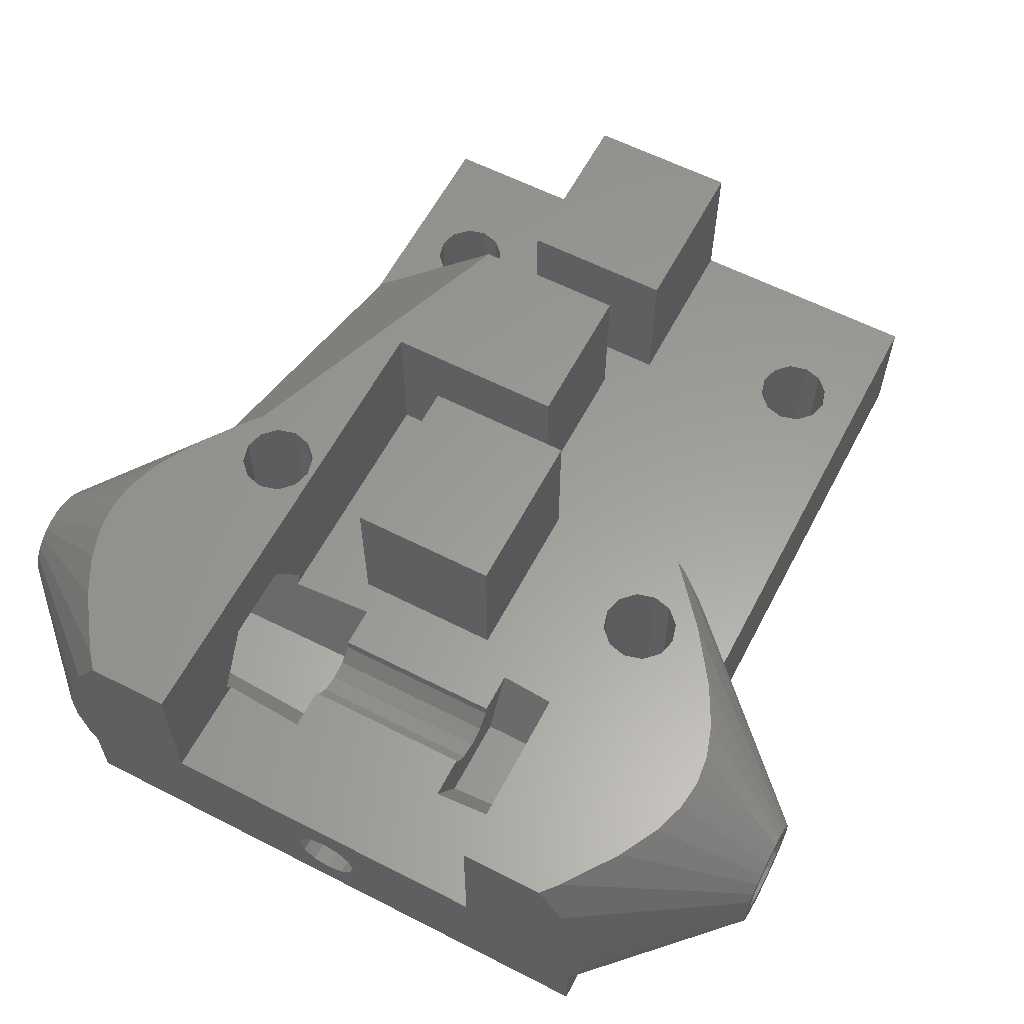
<metadata>
{"format":"stl","ext":"stl","renderer":"f3d","projection":"perspective","resolution":1024,"background":"white","views":[{"elev":60.4,"azim":-152.4,"up":"+Z"}]}
</metadata>
<code>
# stl→obj: 454 verts, 928 faces
v -12.12 6 7.551
v -13.5 7.319 6
v -12.12 6 6
v -20 13.51 6.761
v -13.5 7.319 5.588
v -20 13.51 6.5
v -20 13.51 6.239
v -13.5 7.648 4.037
v -20 14.28 6.5
v -20 14.51 5.638
v -20 15.14 5.006
v -20 17.49 5.638
v -20 18.49 6.5
v -20 16.86 5.006
v -20 17.73 6.5
v -20 18.49 6.239
v -20 18.38 5.727
v -20 18.17 5.25
v -20 16 4.775
v -20 17.86 4.827
v -20 17.47 4.477
v -20 17.02 4.216
v -20 16.52 4.055
v -20 16 4
v -20 15.48 4.055
v -20 14.98 4.216
v -20 14.53 4.477
v -20 14.14 4.827
v -20 13.83 5.25
v -20 13.62 5.727
v -13.5 -16 0
v -13.5 -16 6
v -13.5 10.24 0
v -13.5 7.698 3.803
v -13.5 8.343 2.354
v -13.5 8.44 2.135
v -13.5 9.372 0.8528
v -13.5 9.513 0.659
v -20 13.62 7.273
v -20 13.83 7.75
v -20 14.14 8.173
v -20 14.53 8.523
v -20 14.98 8.784
v -20 15.48 8.945
v -20 16 9
v -20 15.14 7.994
v -20 16.52 8.945
v -20 16 8.225
v -20 17.02 8.784
v -20 14.51 7.362
v -20 16.86 7.994
v -20 17.47 8.523
v -20 17.86 8.173
v -20 17.49 7.362
v -20 18.17 7.75
v -20 18.38 7.273
v -20 18.49 6.761
v -12.08 6 7.729
v -8 6 6
v -8 6 13
v -10.11 6 13
v -10.56 6 12.27
v -10.48 6 12.4
v -11.57 6 9.912
v -11.64 6 9.749
v -10 -11.72 6
v -2.25 -16 6
v -0.5 -6 6
v -2.25 -8 6
v -0.5 1 6
v 8 1 6
v -2.25 3 6
v 13.5 -16 6
v 4.75 -8 6
v 4.75 -16 6
v 8.506 -10.86 6
v 13.5 -5.686 6
v 13.38 -6 6
v -2.25 11 6
v 4.75 11 6
v 8 12.69 6
v 4 12.44 6
v -8 12.69 6
v -4 12.44 6
v -4 14.41 6
v 4 14.41 6
v -11.72 -10 6
v -11.49 -9.137 6
v 4.75 3 6
v -11.49 -10.86 6
v -9.137 -11.49 6
v -8.506 -10.86 6
v -10.86 -8.506 6
v -8.275 -10 6
v -10 -8.275 6
v -9.137 -8.506 6
v -8.506 -9.137 6
v -10.86 -11.49 6
v 8 10.5 6
v 9.137 -11.49 6
v 8.275 -10 6
v 8.506 -9.137 6
v 9.137 -8.506 6
v 10 -8.275 6
v 10.86 -8.506 6
v 11.49 -9.137 6
v 11.72 -10 6
v 11.49 -10.86 6
v 10.86 -11.49 6
v 10 -11.72 6
v -14 10.96 0
v -14.22 11.28 0
v -15.01 12.77 0
v -15.18 13.11 0
v -15.57 14.28 0
v -15.67 14.62 0
v -15.79 15.66 0
v -15.83 16 0
v -15.71 17.04 0
v -15.67 17.38 0
v -15.3 18.55 0
v -15.18 18.89 0
v -14.4 20.38 0
v -14.22 20.72 0
v -13.5 22.31 0.4988
v -13.5 21.76 0
v -13.5 22.49 0.659
v -13.5 23.42 1.942
v -13.5 23.56 2.135
v -13.72 24 3.64
v -13.5 24 3.124
v -13.83 24 3.901
v -14.16 24 5.391
v -14.21 24 5.659
v -14.21 24 7.341
v -12 17.73 6.5
v -12 17.49 7.362
v -12 17.49 5.638
v -12 16.86 5.006
v -12 16 4.775
v -12 15.14 5.006
v -12 14.51 5.638
v -12 14.28 6.5
v -12 14.51 7.362
v -13.5 24 0
v 13.5 24 0
v 13.5 21.76 0
v 14.22 20.72 0
v 14.4 20.38 0
v 15.18 18.89 0
v 15.3 18.55 0
v 15.67 17.38 0
v 15.71 17.04 0
v 15.83 16 0
v 15.79 15.66 0
v 15.67 14.62 0
v 15.57 14.28 0
v 15.18 13.11 0
v 15.01 12.77 0
v 14.22 11.28 0
v 10.86 11.49 0
v 14 10.96 0
v 11.49 10.86 0
v 13.5 10.24 0
v 11.72 -10 0
v 13.5 -16 0
v -10 -11.72 0
v -11.49 9.137 0
v -11.72 10 0
v -11.49 10.86 0
v -11.72 -10 0
v -8.275 -10 0
v -8.506 -10.86 0
v -11.49 -10.86 0
v -9.137 -11.49 0
v -10.86 -11.49 0
v -8.506 -9.137 0
v -9.137 -8.506 0
v -10 -8.275 0
v -10.86 -8.506 0
v -11.49 -9.137 0
v 8.506 -10.86 0
v -10 8.275 0
v -9.137 8.506 0
v -10.86 8.506 0
v 9.137 -11.49 0
v -10 11.72 0
v -9.137 11.49 0
v 8.275 -10 0
v 8.506 9.137 0
v -8.506 9.137 0
v 8.275 10 0
v -10.86 11.49 0
v 10 -11.72 0
v 10.86 8.506 0
v 8.506 10.86 0
v -8.275 10 0
v -8.506 10.86 0
v 11.49 -9.137 0
v 10 -8.275 0
v 10.86 -8.506 0
v 10.86 -11.49 0
v 11.49 -10.86 0
v 9.137 -8.506 0
v 8.506 -9.137 0
v 11.72 10 0
v 9.137 8.506 0
v 11.49 9.137 0
v 10 8.275 0
v 10 11.72 0
v 9.137 11.49 0
v 4.75 -16 13
v -2.25 -16 13
v -12 15.14 7.994
v -12 16 8.225
v -12 16.86 7.994
v -13.89 24 8.831
v -13.83 24 9.099
v -13.08 24 10.86
v -12.97 24 11.12
v -11.81 24 13
v -12.24 23.49 13
v -12.47 23.22 13
v -14 21.04 13
v -14.22 20.72 13
v -15.01 19.23 13
v -15.18 18.89 13
v -15.57 17.72 13
v -15.67 17.38 13
v -15.79 16.34 13
v -15.83 16 13
v -15.71 14.96 13
v -15.67 14.62 13
v -15.3 13.45 13
v -15.18 13.11 13
v -14.4 11.62 13
v -14.22 11.28 13
v -12.69 9.084 13
v -12.47 8.781 13
v -8 14.2 9.618
v -8 12.4 6.5
v -8 13.24 7.951
v -8 17.8 9.618
v -8 24 13
v -8 18.64 8.167
v -8 24 6
v -8 19.6 6.5
v -8 19.31 6
v -8.275 10 13
v -8.506 9.137 13
v -11.49 10.86 13
v -11.49 9.137 13
v -11.72 10 13
v -10.86 11.49 13
v -10 8.275 13
v -10.86 8.506 13
v -10 11.72 13
v -9.137 11.49 13
v -8.506 10.86 13
v -9.137 8.506 13
v -12 12.65 6.5
v -4 14.07 3.166
v -4 14.51 5.638
v -4 15.14 5.006
v -4 16 4.775
v -4 16.86 5.006
v -4 19.56 6
v -4 17.49 5.638
v -4 17.59 6
v -4 17.93 3.166
v 4 14.51 5.638
v 4 16.86 5.006
v 4 14.07 3.166
v 4 19.56 6
v 4 17.59 6
v 4 17.49 5.638
v 4 16 4.775
v 4 15.14 5.006
v 4 17.93 3.166
v 8 12.4 6.5
v 12 12.65 6.5
v 8 13.24 7.951
v 8 6 6.5
v 8 14.2 9.618
v 8 19.6 6.5
v 8 24 13
v 8 24 6
v 8 18.64 8.167
v 8 17.8 9.618
v 8 6 13
v 8 10.5 6.5
v 8 19.31 6
v 8 1 13
v -0.5 1 13
v -0.5 -6 13
v 6.61 -6 13
v 13.5 9.096 11.77
v 11.96 8.18 13
v 13.5 9.372 0.8528
v 13.5 9.513 0.659
v 13.5 8.44 2.135
v 13.5 8.343 2.354
v 13.5 7.698 3.803
v 13.5 7.648 4.037
v 13.5 7.319 5.588
v 13.5 7.319 7.412
v 13.5 8.44 10.86
v 13.5 8.581 11.06
v 13.5 7.698 9.197
v 13.5 7.368 7.647
v 13.5 7.795 9.416
v 4.75 -8 13
v -2.25 -8 13
v -2.25 3 13
v -2.25 11 13
v 4.75 3 13
v 4.75 11 13
v 11.81 24 13
v 12.97 24 11.12
v 13.08 24 10.86
v 13.83 24 9.099
v 13.89 24 8.831
v 14.21 24 7.341
v 14.21 24 5.659
v 14.16 24 5.391
v 13.83 24 3.901
v 0 24 4.525
v 13.72 24 3.64
v 0.7625 24 4.321
v 13.5 24 3.124
v 1.525 24 3
v 0 24 1.475
v 1.321 24 3.763
v 1.321 24 2.237
v -1.321 24 2.237
v 0.7625 24 1.679
v -0.7625 24 1.679
v -0.7625 24 4.321
v -1.321 24 3.763
v -1.525 24 3
v -12 14.32 9.401
v -12 17.68 9.401
v -12 14.32 3.599
v -12 17.68 3.599
v -12 19.35 6.5
v 20 14.14 4.827
v 20 14.53 4.477
v 20 14.98 4.216
v 20 15.48 4.055
v 20 16 4
v 20 16.52 4.055
v 20 17.02 4.216
v 20 17.47 4.477
v 13.5 22.31 0.4988
v 13.5 22.49 0.659
v 13.5 23.56 2.135
v 13.5 23.42 1.942
v 8.506 10.86 13
v 8.275 10 13
v 8.506 9.137 13
v 9.137 11.49 13
v 10 11.72 13
v 10.86 11.49 13
v 11.49 10.86 13
v 11.72 10 13
v 11.49 9.137 13
v 10.86 8.506 13
v 10 8.275 13
v 9.137 8.506 13
v -5.379 19.48 6
v 5.379 19.48 6
v 12 17.68 3.599
v 12 14.32 3.599
v 12 14.51 5.638
v 12 14.28 6.5
v 12 16.86 7.994
v 12 14.32 9.401
v 12 17.68 9.401
v 12 17.73 6.5
v 12 19.35 6.5
v 12 16.86 5.006
v 12 17.49 7.362
v 12 16 4.775
v 12 15.14 5.006
v 12 17.49 5.638
v 12 16 8.225
v 12 14.51 7.362
v 12 15.14 7.994
v 15.57 17.72 13
v 12.47 8.781 13
v 15.18 13.11 13
v 15.67 14.62 13
v 15.71 14.96 13
v 15.79 16.34 13
v 15.18 18.89 13
v 15.67 17.38 13
v 15.83 16 13
v 15.3 13.45 13
v 14.4 11.62 13
v 14.22 11.28 13
v 12.69 9.084 13
v 12.24 23.49 13
v 12.47 23.22 13
v 14 21.04 13
v 14.22 20.72 13
v 15.01 19.23 13
v 20 14.14 8.173
v 20 13.83 7.75
v 20 13.62 7.273
v 20 13.51 6.761
v 20 13.51 6.239
v 20 13.51 6.5
v 20 13.62 5.727
v 20 13.83 5.25
v 20 18.17 5.25
v 20 18.38 5.727
v 20 18.49 6.239
v 20 18.49 6.761
v 20 18.49 6.5
v 20 18.38 7.273
v 20 18.17 7.75
v -1.321 10 3.763
v -1.525 10 3
v -1.321 10 2.237
v -0.7625 10 4.321
v 0 10 4.525
v 0.7625 10 4.321
v 1.321 10 3.763
v 1.525 10 3
v 1.321 10 2.237
v 0.7625 10 1.679
v 0 10 1.475
v -0.7625 10 1.679
v 20 15.14 5.006
v 20 14.51 5.638
v 20 14.28 6.5
v 20 16 4.775
v 20 16.86 5.006
v 20 17.49 5.638
v 20 17.86 4.827
v 20 17.73 6.5
v 20 14.51 7.362
v 20 15.14 7.994
v 20 16 8.225
v 20 16.86 7.994
v 20 17.49 7.362
v 20 17.86 8.173
v 20 17.47 8.523
v 20 17.02 8.784
v 20 16.52 8.945
v 20 16 9
v 20 15.48 8.945
v 20 14.98 8.784
v 20 14.53 8.523
f 1 2 3
f 4 2 1
f 5 2 4
f 6 5 4
f 7 5 6
f 7 8 5
f 6 9 10
f 10 11 6
f 12 13 14
f 15 13 12
f 14 13 16
f 14 16 17
f 14 17 18
f 14 18 19
f 19 18 20
f 19 20 21
f 19 21 22
f 19 22 11
f 11 22 23
f 11 23 24
f 11 24 6
f 6 24 25
f 6 25 26
f 6 26 27
f 6 27 28
f 6 28 29
f 6 29 30
f 6 30 7
f 31 32 33
f 5 32 2
f 8 32 5
f 34 32 8
f 35 32 34
f 36 32 35
f 37 32 36
f 38 32 37
f 33 32 38
f 39 40 4
f 4 40 41
f 4 41 42
f 4 42 43
f 4 43 44
f 4 44 45
f 46 45 47
f 48 47 49
f 50 4 46
f 51 52 53
f 48 52 51
f 54 55 56
f 51 55 54
f 51 53 55
f 48 49 52
f 46 47 48
f 4 45 46
f 9 4 50
f 4 9 6
f 54 56 57
f 54 57 13
f 54 13 15
f 1 58 39
f 4 1 39
f 59 60 61
f 62 59 63
f 63 59 61
f 64 59 62
f 65 59 64
f 58 59 65
f 1 59 58
f 3 59 1
f 66 32 67
f 68 2 69
f 69 2 67
f 70 71 72
f 73 74 75
f 76 74 73
f 77 78 73
f 79 80 81
f 74 68 69
f 3 2 68
f 79 81 82
f 83 79 84
f 59 3 70
f 85 84 86
f 84 79 86
f 87 88 2
f 89 72 71
f 87 32 90
f 2 32 87
f 91 66 67
f 92 91 67
f 2 88 93
f 94 92 67
f 2 93 95
f 72 79 59
f 2 95 96
f 2 97 67
f 2 96 97
f 98 32 66
f 90 32 98
f 97 94 67
f 86 79 82
f 81 80 99
f 59 70 72
f 99 89 71
f 80 89 99
f 100 76 73
f 101 74 76
f 102 74 101
f 103 74 102
f 104 105 78
f 78 74 103
f 105 106 78
f 78 106 73
f 106 107 73
f 107 108 73
f 108 109 73
f 109 110 73
f 110 100 73
f 68 70 3
f 78 68 74
f 103 104 78
f 83 59 79
f 30 34 8
f 7 30 8
f 35 34 30
f 36 35 29
f 29 35 30
f 37 36 29
f 38 37 28
f 28 37 29
f 111 33 28
f 28 33 38
f 112 111 27
f 27 111 28
f 113 112 27
f 114 113 26
f 26 113 27
f 115 114 26
f 116 115 25
f 25 115 26
f 117 116 25
f 118 117 24
f 24 117 25
f 119 118 24
f 120 119 23
f 23 119 24
f 121 120 23
f 122 121 22
f 22 121 23
f 123 122 22
f 124 123 21
f 21 123 22
f 125 126 21
f 21 126 124
f 127 125 20
f 20 125 21
f 128 127 20
f 129 128 18
f 18 128 20
f 130 131 18
f 18 131 129
f 132 130 17
f 17 130 18
f 133 132 17
f 134 133 16
f 16 133 17
f 135 134 57
f 57 134 16
f 57 16 13
f 15 136 137
f 54 15 137
f 138 136 15
f 12 138 15
f 139 138 12
f 14 139 12
f 140 139 14
f 19 140 14
f 141 140 19
f 11 141 19
f 141 11 142
f 142 11 10
f 142 10 143
f 143 10 9
f 50 144 9
f 9 144 143
f 118 119 117
f 117 119 120
f 117 120 121
f 117 121 122
f 117 122 123
f 117 123 124
f 117 124 126
f 126 145 146
f 126 146 117
f 117 146 147
f 117 147 148
f 117 148 149
f 117 149 150
f 117 150 151
f 117 151 152
f 117 152 153
f 117 153 154
f 117 154 155
f 117 155 156
f 117 156 157
f 117 157 158
f 117 158 159
f 117 159 160
f 161 160 162
f 163 162 164
f 165 164 166
f 167 166 31
f 168 166 33
f 117 33 111
f 117 111 112
f 117 112 113
f 117 113 114
f 117 114 115
f 117 115 116
f 169 117 170
f 33 171 31
f 172 166 173
f 171 174 31
f 173 166 175
f 174 176 31
f 176 167 31
f 33 166 172
f 33 172 177
f 33 177 178
f 33 178 179
f 33 179 180
f 33 180 181
f 33 181 171
f 182 183 184
f 117 169 33
f 185 166 168
f 169 168 33
f 182 166 185
f 186 166 182
f 187 117 188
f 182 184 189
f 190 191 192
f 193 117 187
f 170 117 193
f 194 166 186
f 195 164 189
f 192 188 196
f 192 197 198
f 199 164 165
f 200 164 201
f 194 202 166
f 201 164 199
f 202 203 166
f 203 165 166
f 192 198 188
f 204 164 200
f 205 164 204
f 189 164 205
f 190 184 191
f 197 192 191
f 163 164 206
f 184 190 189
f 190 207 189
f 206 164 208
f 207 209 189
f 209 195 189
f 208 164 195
f 161 162 163
f 210 160 161
f 211 117 210
f 117 160 210
f 196 117 211
f 117 196 188
f 175 166 167
f 183 182 185
f 32 31 166
f 67 32 166
f 75 67 166
f 73 75 166
f 212 67 75
f 213 67 212
f 214 144 46
f 46 144 50
f 215 214 48
f 48 214 46
f 215 48 216
f 216 48 51
f 137 216 51
f 54 137 51
f 217 135 57
f 218 217 56
f 56 217 57
f 219 218 56
f 220 219 55
f 55 219 56
f 221 220 222
f 222 220 55
f 223 222 53
f 53 222 55
f 224 223 53
f 225 224 52
f 52 224 53
f 226 225 52
f 227 226 49
f 49 226 52
f 228 227 49
f 229 228 47
f 47 228 49
f 230 229 47
f 45 231 230
f 47 45 230
f 232 231 45
f 233 232 45
f 44 233 45
f 234 233 44
f 234 44 235
f 235 44 43
f 236 235 43
f 236 43 237
f 237 43 42
f 238 237 42
f 238 42 239
f 239 42 41
f 61 239 63
f 63 239 41
f 63 41 62
f 62 41 40
f 64 62 40
f 64 40 65
f 65 40 39
f 58 65 39
f 240 241 242
f 243 244 240
f 240 60 241
f 83 241 60
f 245 246 243
f 247 246 245
f 248 246 247
f 246 244 243
f 244 60 240
f 60 59 83
f 238 239 232
f 232 233 234
f 235 232 234
f 235 236 232
f 236 237 232
f 237 238 232
f 226 227 232
f 239 61 232
f 249 250 60
f 251 244 232
f 244 221 232
f 221 222 232
f 222 223 232
f 223 224 232
f 224 225 232
f 225 226 232
f 227 228 232
f 228 229 232
f 229 230 232
f 230 231 232
f 252 253 232
f 254 244 251
f 255 256 60
f 257 244 254
f 258 244 257
f 259 244 258
f 249 244 259
f 60 244 249
f 260 255 60
f 250 260 60
f 256 252 61
f 61 60 256
f 61 252 232
f 253 251 232
f 261 83 262
f 261 241 83
f 84 262 83
f 84 85 262
f 262 85 263
f 262 263 264
f 264 265 262
f 265 266 262
f 266 267 262
f 268 269 267
f 268 267 266
f 262 267 270
f 271 263 86
f 86 263 85
f 272 273 274
f 274 275 276
f 277 273 272
f 272 274 276
f 278 273 277
f 271 82 278
f 86 82 271
f 82 273 278
f 273 279 274
f 81 280 281
f 81 281 273
f 81 273 82
f 282 283 284
f 285 286 287
f 288 286 285
f 284 286 289
f 289 286 288
f 290 286 284
f 290 284 283
f 280 283 282
f 81 291 280
f 291 81 99
f 283 280 291
f 285 287 292
f 291 99 283
f 71 293 283
f 71 283 99
f 283 293 290
f 70 294 71
f 71 294 293
f 68 295 70
f 70 295 294
f 295 68 78
f 296 295 78
f 78 77 297
f 296 78 298
f 298 78 297
f 73 166 164
f 299 73 300
f 300 73 164
f 301 73 299
f 302 73 301
f 303 73 302
f 304 73 303
f 305 73 304
f 77 73 305
f 306 77 305
f 297 307 308
f 309 306 310
f 309 77 306
f 311 77 309
f 307 77 311
f 297 77 307
f 212 75 74
f 312 212 74
f 69 313 74
f 74 313 312
f 67 213 69
f 69 213 313
f 87 90 174
f 171 87 174
f 98 176 90
f 90 176 174
f 66 167 98
f 98 167 176
f 91 175 66
f 66 175 167
f 92 173 91
f 91 173 175
f 94 172 92
f 92 172 173
f 94 97 172
f 172 97 177
f 177 97 96
f 178 177 96
f 178 96 95
f 179 178 95
f 179 95 93
f 180 179 93
f 180 93 88
f 181 180 88
f 181 88 87
f 171 181 87
f 72 314 79
f 79 314 315
f 314 72 89
f 316 314 89
f 316 89 80
f 317 316 80
f 79 315 80
f 80 315 317
f 101 76 182
f 189 101 182
f 100 186 76
f 76 186 182
f 110 194 100
f 100 194 186
f 109 202 110
f 110 202 194
f 108 203 109
f 109 203 202
f 107 165 108
f 108 165 203
f 107 106 165
f 165 106 199
f 199 106 105
f 201 199 105
f 201 105 104
f 200 201 104
f 200 104 103
f 204 200 103
f 204 103 102
f 205 204 102
f 205 102 101
f 189 205 101
f 126 125 145
f 145 125 127
f 145 127 128
f 128 129 145
f 129 131 145
f 134 135 133
f 133 135 217
f 133 217 218
f 133 218 219
f 133 219 220
f 133 220 221
f 133 221 244
f 133 244 246
f 133 246 287
f 287 286 318
f 287 318 319
f 287 319 320
f 287 320 321
f 287 321 322
f 287 322 323
f 287 323 324
f 287 324 133
f 133 324 325
f 133 325 326
f 327 326 328
f 329 328 330
f 331 330 146
f 332 146 145
f 133 131 130
f 133 130 132
f 329 330 333
f 331 146 334
f 133 335 131
f 334 146 336
f 335 337 131
f 336 146 332
f 131 332 145
f 332 131 337
f 333 330 331
f 327 328 329
f 133 326 327
f 338 133 327
f 339 133 338
f 133 339 340
f 335 133 340
f 214 341 261
f 137 136 342
f 214 215 342
f 143 144 261
f 342 341 214
f 216 342 215
f 142 143 343
f 141 142 343
f 136 138 344
f 345 136 344
f 345 342 136
f 140 141 343
f 344 139 343
f 344 138 139
f 139 140 343
f 343 143 261
f 144 214 261
f 216 137 342
f 346 300 164
f 162 346 164
f 346 162 160
f 347 346 160
f 347 160 159
f 347 159 158
f 348 347 158
f 348 158 157
f 348 157 156
f 349 348 156
f 156 155 349
f 155 154 349
f 349 154 350
f 153 350 154
f 152 351 153
f 153 351 350
f 152 151 351
f 151 150 352
f 351 151 352
f 150 149 352
f 149 148 353
f 352 149 353
f 148 147 354
f 353 148 354
f 354 147 146
f 355 354 146
f 330 356 146
f 356 357 146
f 357 355 146
f 170 251 253
f 169 170 253
f 253 252 168
f 169 253 168
f 193 254 251
f 170 193 251
f 187 257 254
f 193 187 254
f 188 258 257
f 187 188 257
f 198 259 258
f 188 198 258
f 249 259 197
f 197 259 198
f 249 197 250
f 250 197 191
f 250 191 260
f 260 191 184
f 260 184 255
f 255 184 183
f 255 183 256
f 256 183 185
f 256 185 252
f 252 185 168
f 196 358 359
f 192 196 359
f 359 360 190
f 192 359 190
f 211 361 358
f 196 211 358
f 210 362 361
f 211 210 361
f 161 363 362
f 210 161 362
f 163 364 363
f 161 163 363
f 365 364 206
f 206 364 163
f 365 206 366
f 366 206 208
f 366 208 367
f 367 208 195
f 367 195 368
f 368 195 209
f 368 209 369
f 369 209 207
f 369 207 360
f 360 207 190
f 313 213 212
f 312 313 212
f 246 248 370
f 275 246 267
f 267 246 370
f 275 267 269
f 274 246 275
f 371 246 274
f 292 246 371
f 287 246 292
f 247 345 344
f 248 247 344
f 370 248 344
f 245 345 247
f 243 342 345
f 245 243 345
f 341 342 240
f 240 342 243
f 242 341 240
f 341 242 261
f 261 242 241
f 343 261 262
f 344 343 262
f 270 344 262
f 370 344 270
f 267 370 270
f 268 276 275
f 269 268 275
f 266 272 276
f 268 266 276
f 277 272 266
f 265 277 266
f 278 277 265
f 264 278 265
f 278 264 271
f 271 264 263
f 372 371 274
f 279 372 274
f 273 373 372
f 279 273 372
f 281 373 273
f 374 373 375
f 376 377 378
f 379 378 380
f 381 380 372
f 376 378 382
f 382 378 379
f 383 373 384
f 385 379 380
f 386 377 376
f 375 377 387
f 388 377 386
f 387 377 388
f 281 377 375
f 281 375 373
f 384 373 374
f 381 373 383
f 373 381 372
f 385 380 381
f 281 280 377
f 377 280 282
f 377 282 284
f 378 377 289
f 289 377 284
f 288 380 378
f 289 288 378
f 285 380 288
f 372 380 285
f 371 372 292
f 292 372 285
f 294 295 296
f 293 294 296
f 290 293 298
f 361 362 389
f 390 290 298
f 298 293 296
f 364 365 391
f 363 392 393
f 362 363 394
f 395 361 389
f 395 358 361
f 389 362 396
f 394 363 397
f 392 364 398
f 391 365 399
f 400 366 401
f 366 367 401
f 363 364 392
f 286 402 318
f 286 403 402
f 286 404 403
f 286 405 404
f 286 406 405
f 286 395 406
f 286 358 395
f 362 394 396
f 286 359 358
f 363 393 397
f 364 391 398
f 365 366 400
f 365 400 399
f 367 390 401
f 368 390 367
f 368 290 390
f 369 290 368
f 360 290 369
f 359 290 360
f 286 290 359
f 390 298 297
f 407 390 297
f 308 407 297
f 308 307 408
f 407 308 408
f 307 311 408
f 311 309 409
f 408 311 409
f 309 310 409
f 310 306 410
f 409 310 410
f 306 305 411
f 410 306 412
f 412 306 411
f 411 305 304
f 411 304 303
f 413 411 303
f 413 303 302
f 413 302 301
f 414 413 301
f 414 301 299
f 414 299 300
f 346 414 300
f 315 314 316
f 317 315 316
f 415 356 330
f 328 415 330
f 415 328 326
f 416 415 326
f 326 325 416
f 325 324 416
f 416 324 417
f 323 418 324
f 324 418 419
f 324 419 417
f 323 322 418
f 321 420 322
f 322 420 418
f 321 320 420
f 320 319 421
f 420 320 421
f 319 318 402
f 421 319 402
f 340 339 422
f 423 340 422
f 424 335 340
f 423 424 340
f 339 338 425
f 422 339 425
f 327 426 338
f 338 426 425
f 329 427 327
f 327 427 426
f 333 428 329
f 329 428 427
f 331 429 333
f 333 429 428
f 331 334 429
f 429 334 430
f 334 336 430
f 430 336 431
f 431 336 332
f 432 431 332
f 432 332 337
f 433 432 337
f 433 337 335
f 424 433 335
f 413 412 411
f 414 412 413
f 346 412 414
f 347 412 346
f 348 412 347
f 349 412 348
f 350 412 349
f 434 412 350
f 435 436 412
f 437 434 351
f 438 352 353
f 438 437 352
f 439 440 415
f 419 441 417
f 416 439 415
f 440 438 353
f 352 437 351
f 351 434 350
f 435 412 434
f 439 438 440
f 441 416 417
f 441 439 416
f 353 354 355
f 440 353 355
f 440 355 357
f 440 357 356
f 415 440 356
f 438 439 385
f 381 438 385
f 385 439 379
f 379 439 441
f 383 437 438
f 381 383 438
f 384 434 437
f 383 384 437
f 435 434 374
f 374 434 384
f 375 436 435
f 375 435 374
f 442 436 387
f 387 436 375
f 443 442 388
f 388 442 387
f 443 388 444
f 444 388 386
f 444 386 445
f 445 386 376
f 446 445 376
f 382 446 376
f 441 446 382
f 379 441 382
f 421 402 403
f 447 421 403
f 447 403 404
f 447 404 405
f 448 447 405
f 448 405 406
f 448 406 395
f 449 448 395
f 449 395 389
f 449 389 396
f 450 449 396
f 450 396 394
f 450 394 397
f 451 450 397
f 397 393 451
f 393 392 452
f 451 393 452
f 392 398 452
f 398 391 453
f 452 398 453
f 391 399 453
f 399 400 454
f 453 399 454
f 400 401 454
f 401 390 407
f 454 401 407
f 450 451 452
f 454 450 453
f 453 450 452
f 407 450 454
f 408 450 407
f 409 450 408
f 443 450 409
f 442 443 410
f 412 442 410
f 410 443 409
f 445 450 444
f 446 450 445
f 419 450 446
f 419 446 441
f 418 450 419
f 420 450 418
f 421 450 420
f 447 450 421
f 448 450 447
f 449 450 448
f 436 442 412
f 443 444 450
f 425 426 422
f 422 426 427
f 422 427 428
f 422 428 429
f 422 429 430
f 422 430 431
f 422 431 432
f 422 432 433
f 422 433 424
f 422 424 423

</code>
